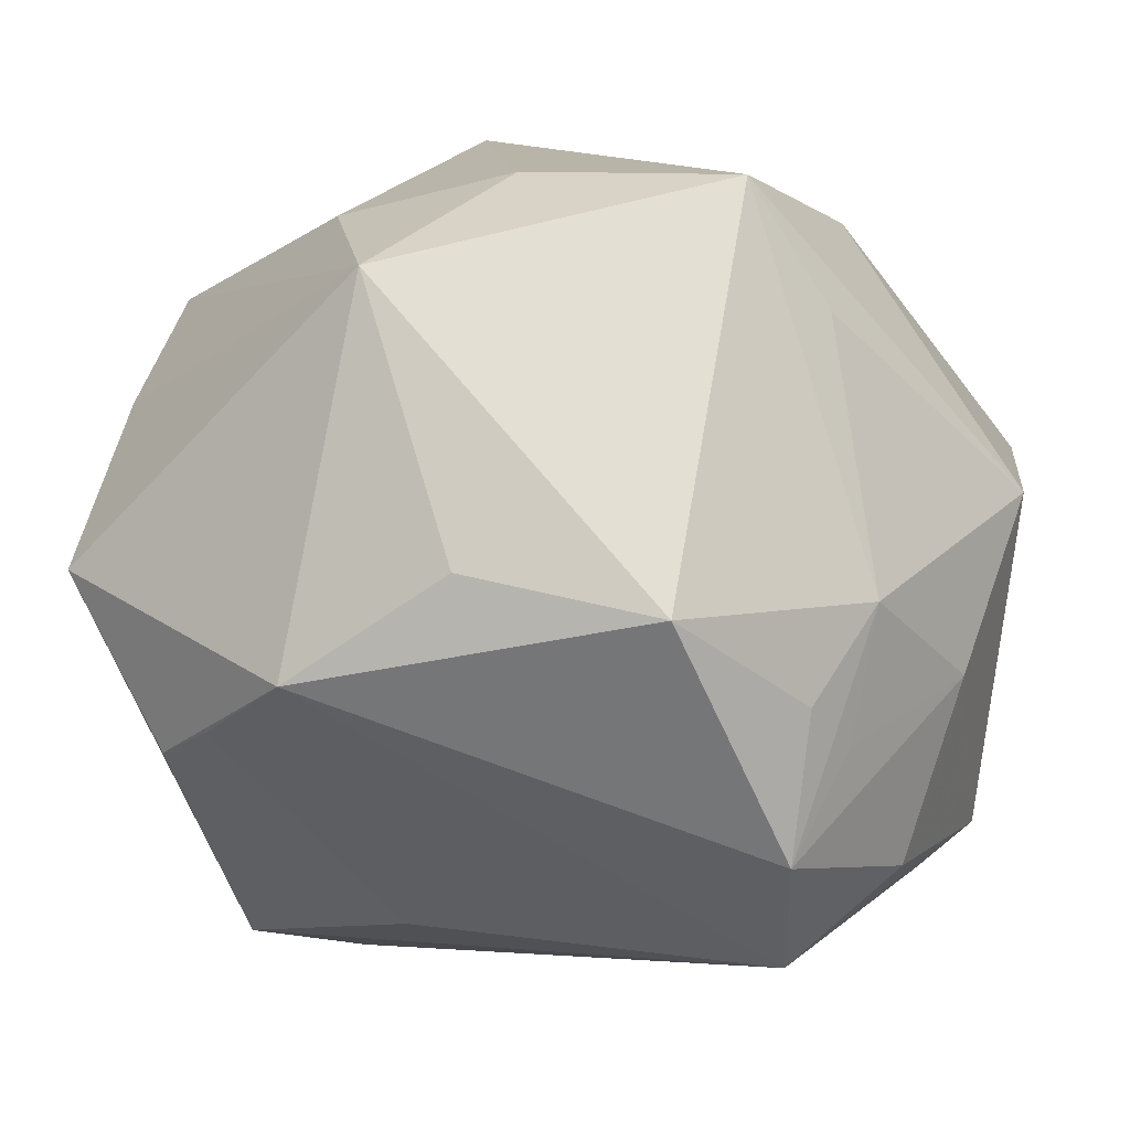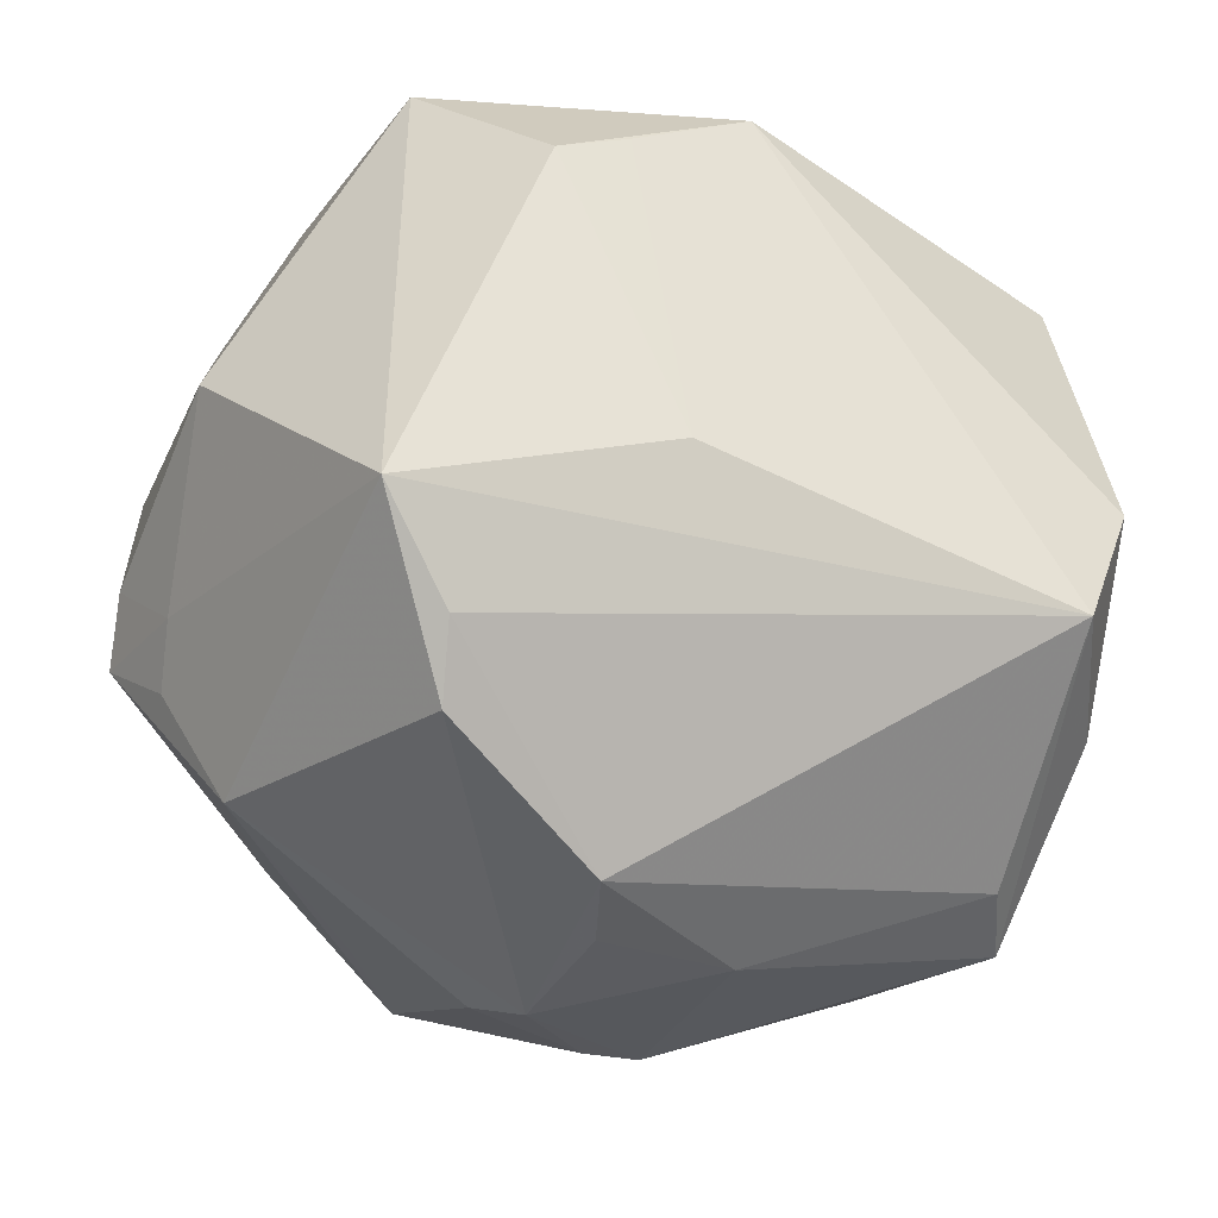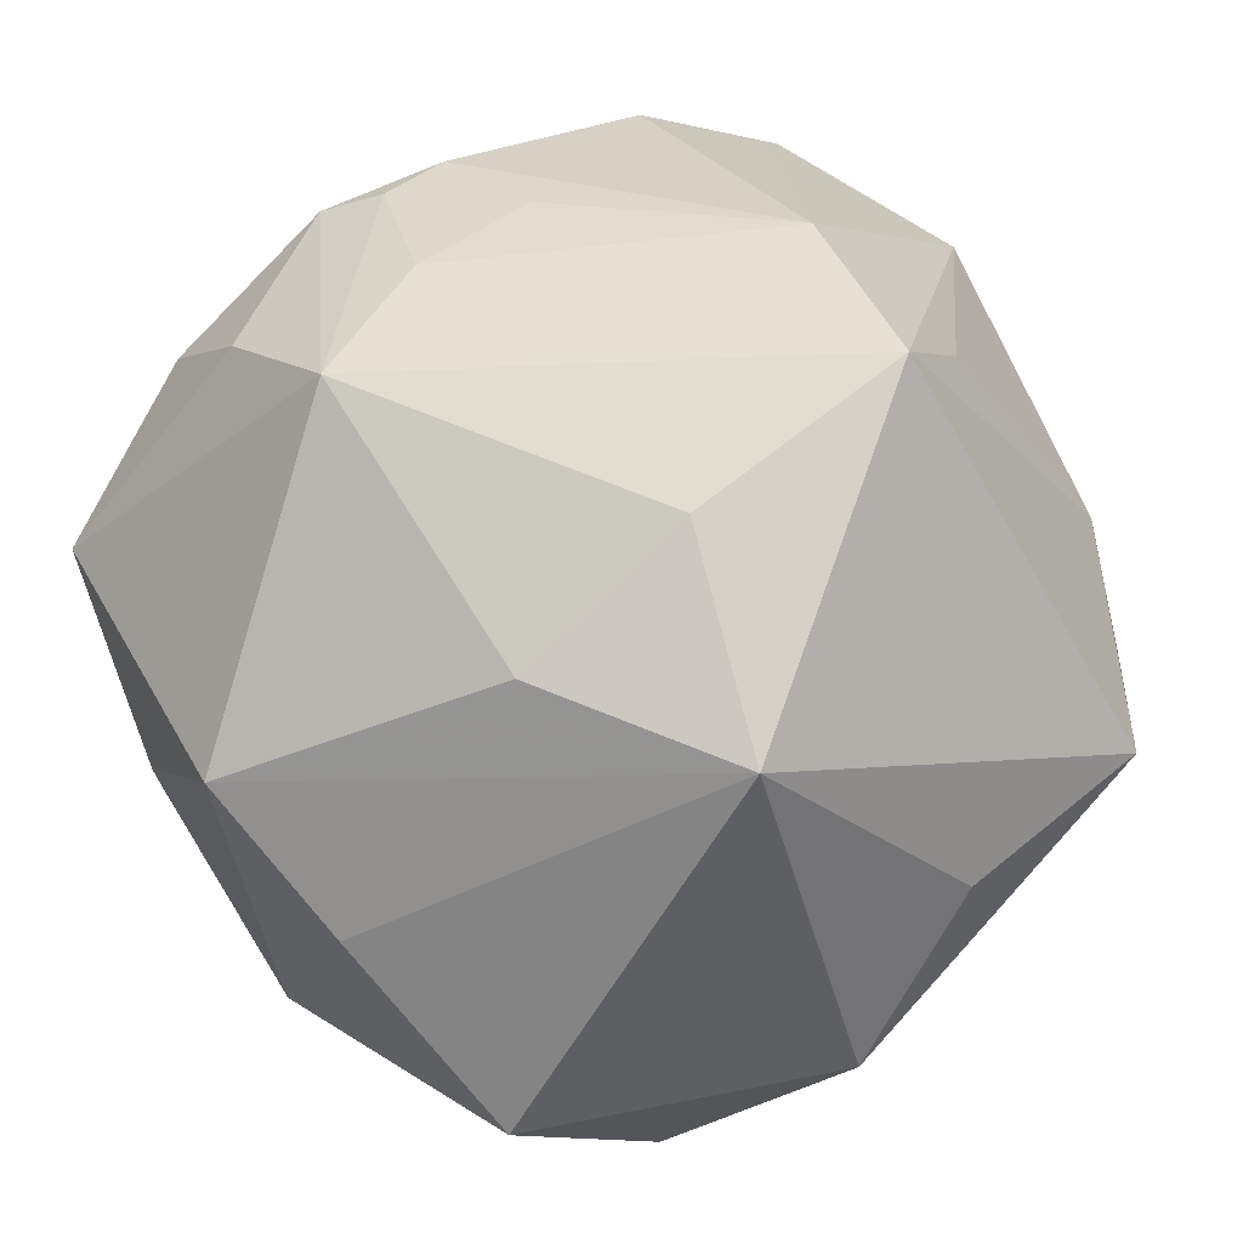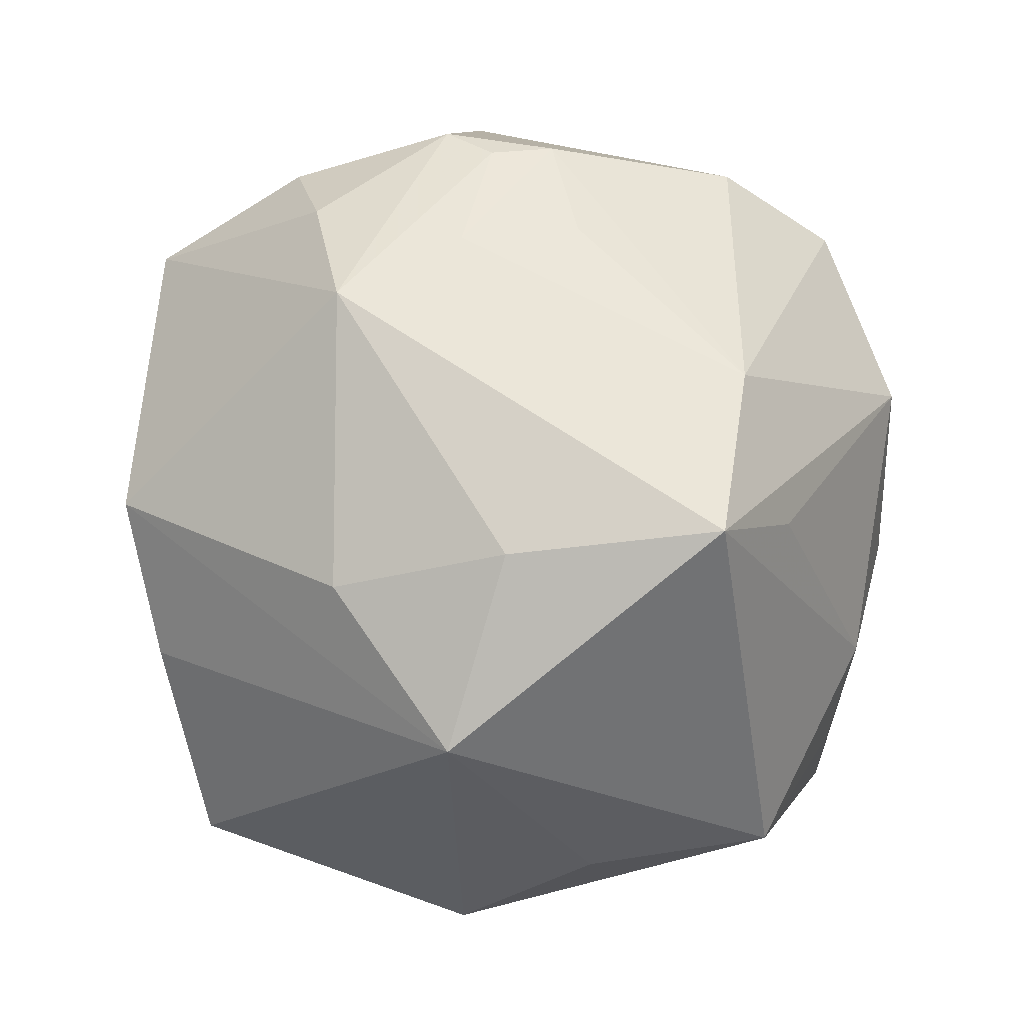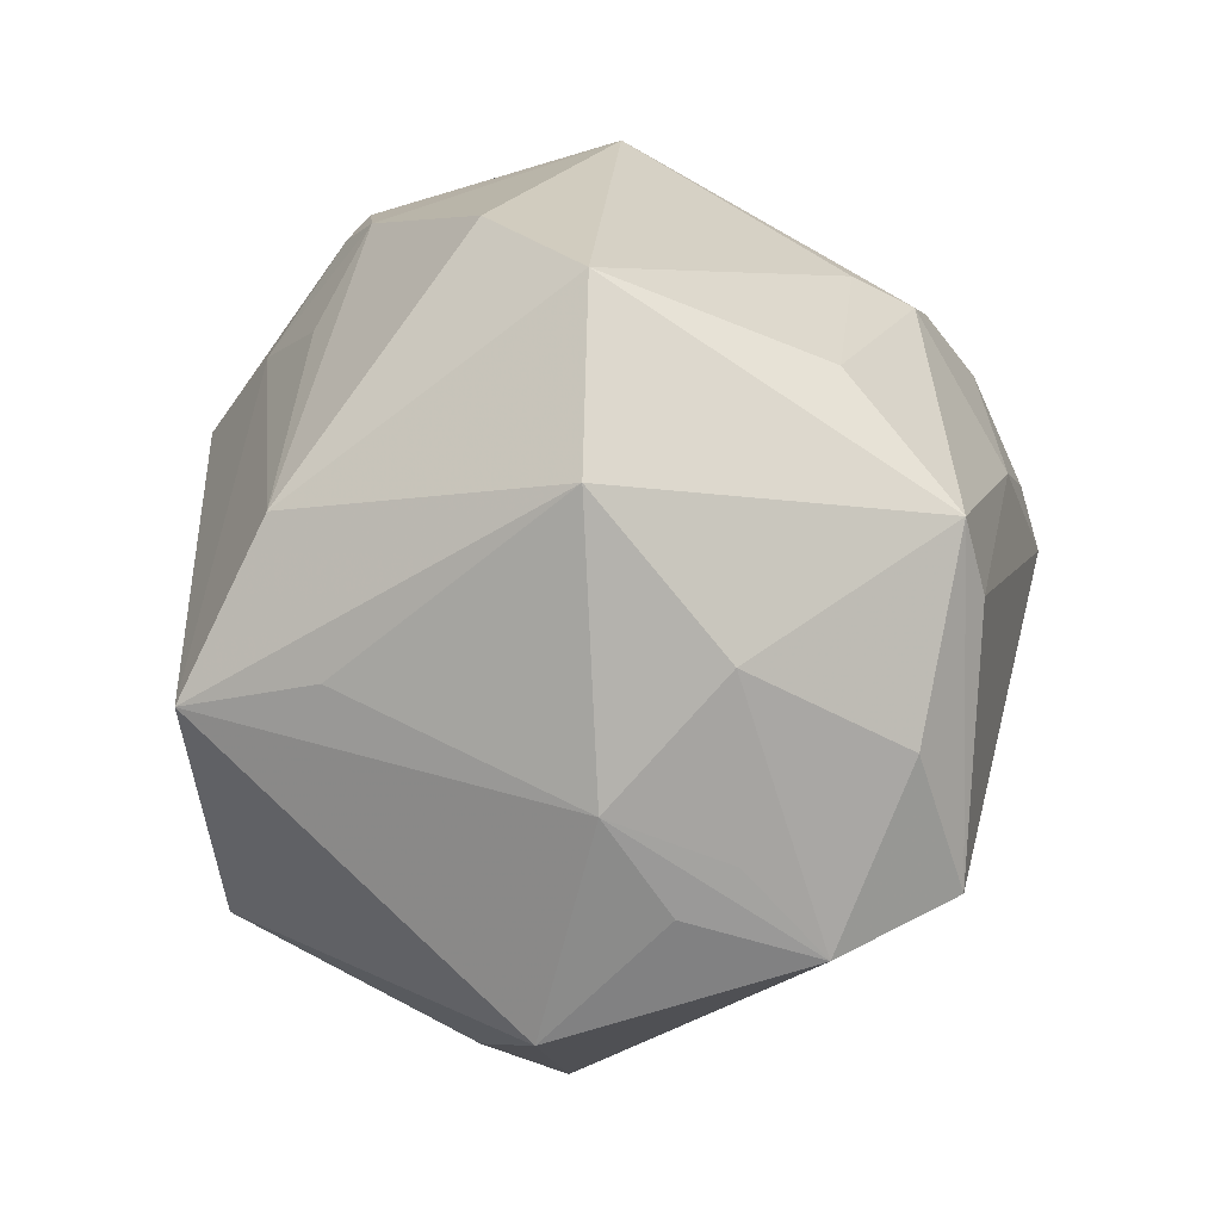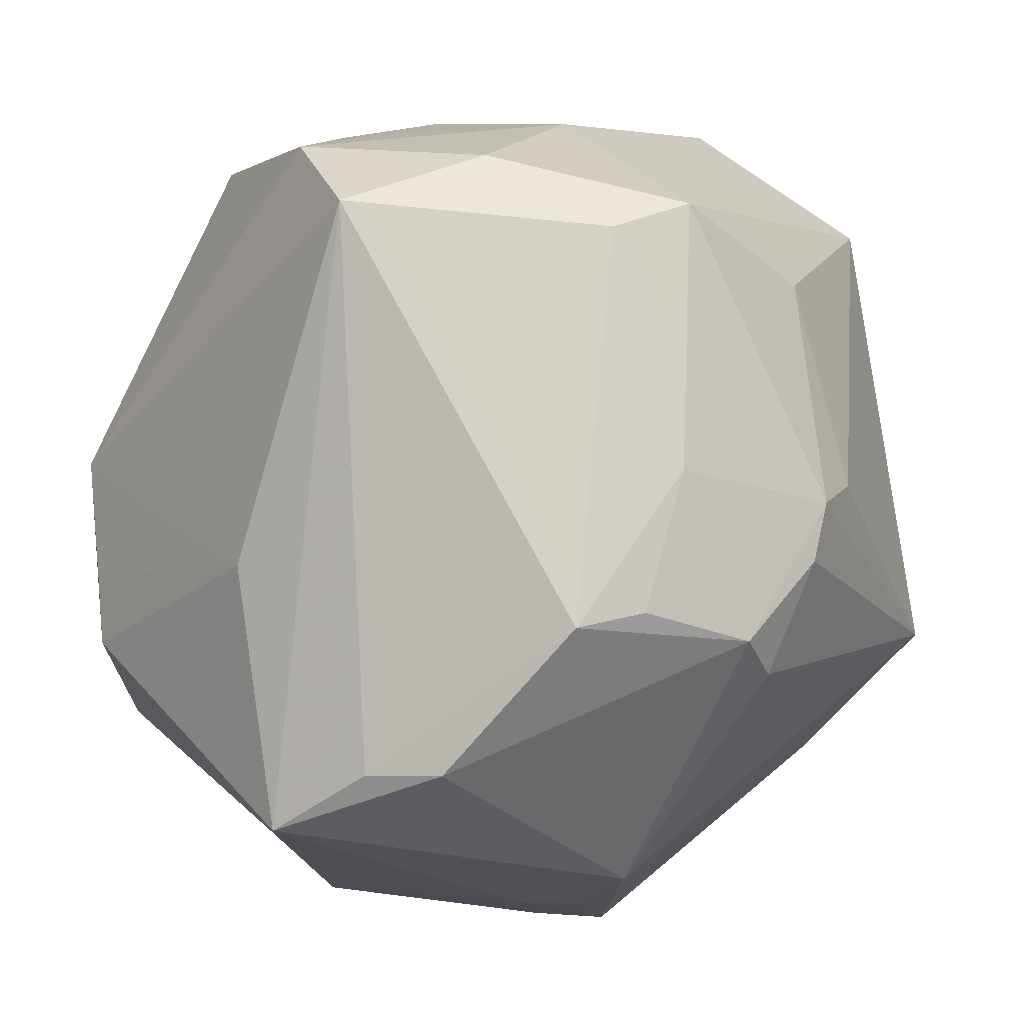
<metadata>
{"format":"obj","ext":"obj","renderer":"f3d","projection":"perspective","resolution":1024,"background":"white","views":[{"elev":20.1,"azim":25.6,"up":"+Z"},{"elev":-67.7,"azim":-22.2,"up":"+Z"},{"elev":67.2,"azim":-32.1,"up":"+Z"},{"elev":-7.8,"azim":0.9,"up":"+Y"},{"elev":1.3,"azim":79.5,"up":"+Y"},{"elev":-74.8,"azim":77.7,"up":"+Z"}]}
</metadata>
<code>
v -0.003763 -0.02989 -0.03255
v -0.01687 -0.04738 -0.005874
v -0.01962 -0.0113 -0.04726
v 0.01035 -0.04516 0.01499
v -0.02372 -0.04502 -0.01032
v -0.02608 0.04062 0.01888
v 0.005799 0.04214 0.02595
v -0.007132 0.04444 0.02467
v 0.04603 0.0107 -0.0275
v 0.04899 0.01377 0.01077
v -0.02191 0.04325 -0.0003919
v 0.00254 0.02674 -0.04183
v -0.02271 0.03319 0.03027
v -0.031 0.02071 -0.03341
v 0.03346 -0.005608 0.03388
v 0.00892 0.03036 0.03243
v 0.03793 0.02565 -0.01709
v 0.03854 -0.02688 -0.0297
v -0.01709 -0.003235 -0.0495
v -0.04532 0.02202 -0.01174
v -0.002062 0.03042 -0.03744
v -0.004899 0.0284 0.03628
v -0.001532 0.0411 0.02787
v 0.04126 -0.03291 -0.01528
v -0.04806 0.01013 0.003926
v 0.04107 0.03465 0.008743
v 0.02818 0.01125 0.03874
v 0.02791 0.04082 0.01732
v -0.01942 -0.0136 0.04001
v -0.01209 0.04014 -0.01663
v 0.0004929 -0.01058 0.04609
v -0.006199 -0.0325 0.04047
v -0.03995 0.01776 -0.02157
v -0.04607 -0.00184 0.02495
v -0.04198 0.01055 -0.02008
v 0.04883 -0.003707 -0.004087
v 0.03195 -0.04192 0.01256
v -0.04397 0.03209 0.01047
v 0.002341 0.007209 -0.0495
v 0.01696 0.03311 -0.0308
v -0.02956 -0.0199 -0.04362
v 0.04124 -0.0285 0.0002396
v 0.01949 0.01549 -0.04034
v -0.04257 -0.01929 0.0178
v -0.00563 -0.05158 0.002717
v -0.03761 -0.0403 0.006047
v 0.04417 -0.01811 0.008328
v 0.04583 -0.01229 -0.02293
v 0.02506 -0.008183 0.04769
v 0.01082 0.03292 -0.0338
v -0.04708 -0.01142 -0.01508
v 0.04349 -0.02328 -0.005666
v 0.004736 0.01439 -0.04667
v -0.01918 0.02061 0.04158
v -0.04718 0.0141 -0.01017
v -0.003748 0.0529 -0.00293
v 0.04224 0.00288 -0.03063
v 0.01772 0.03629 -0.02366
f 32 37 49
f 44 34 51
f 32 34 44
f 51 34 25
f 34 38 25
f 45 24 37
f 18 24 45
f 10 49 15
f 27 49 10
f 10 26 27
f 27 22 49
f 19 14 12
f 14 19 41
f 46 44 51
f 51 41 46
f 46 41 5
f 5 45 46
f 32 44 46
f 46 45 32
f 26 56 28
f 28 27 26
f 12 14 21
f 20 38 11
f 11 38 56
f 11 14 20
f 56 14 11
f 51 25 55
f 55 38 20
f 55 25 38
f 10 15 47
f 47 24 52
f 47 49 37
f 47 15 49
f 48 24 18
f 4 37 32
f 32 45 4
f 4 45 37
f 2 45 5
f 49 22 54
f 8 13 54
f 54 38 34
f 54 13 38
f 9 26 10
f 9 17 26
f 18 57 9
f 9 48 18
f 58 56 26
f 26 17 58
f 39 57 18
f 39 19 12
f 18 41 3
f 3 41 19
f 3 39 18
f 19 39 3
f 1 41 18
f 5 41 1
f 1 2 5
f 18 45 1
f 45 2 1
f 35 41 51
f 51 55 35
f 35 55 20
f 27 28 7
f 7 56 8
f 7 28 56
f 30 14 56
f 56 21 30
f 30 21 14
f 37 24 42
f 42 47 37
f 24 47 42
f 6 13 8
f 38 13 6
f 8 56 6
f 56 38 6
f 32 49 31
f 49 54 31
f 29 34 32
f 29 54 34
f 32 31 29
f 29 31 54
f 36 9 10
f 48 9 36
f 10 47 36
f 36 47 52
f 52 24 36
f 24 48 36
f 56 58 40
f 17 9 40
f 40 58 17
f 53 39 12
f 43 9 57
f 57 39 43
f 39 53 43
f 43 53 12
f 12 40 43
f 43 40 9
f 14 41 33
f 41 35 33
f 20 14 33
f 33 35 20
f 22 27 16
f 16 7 22
f 27 7 16
f 23 7 8
f 22 7 23
f 8 54 23
f 23 54 22
f 12 21 50
f 50 40 12
f 50 21 56
f 56 40 50

</code>
